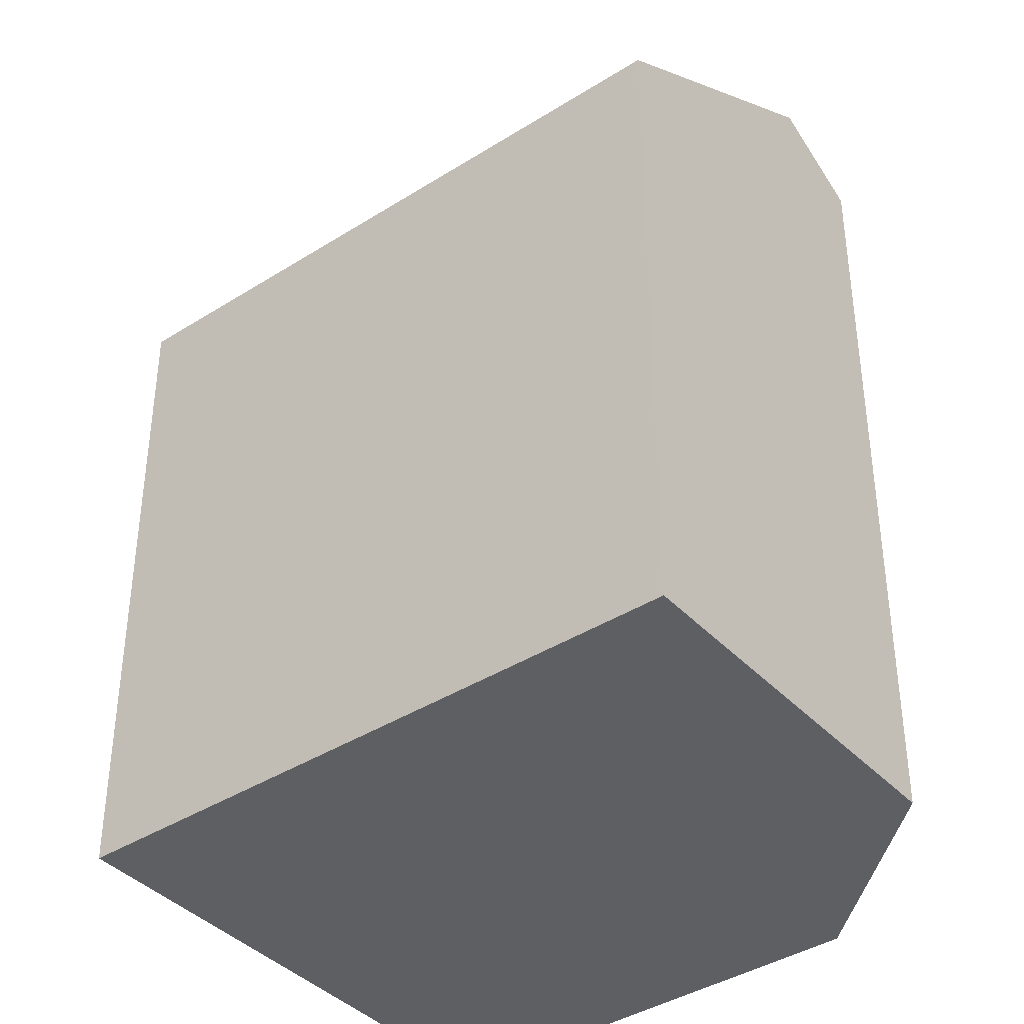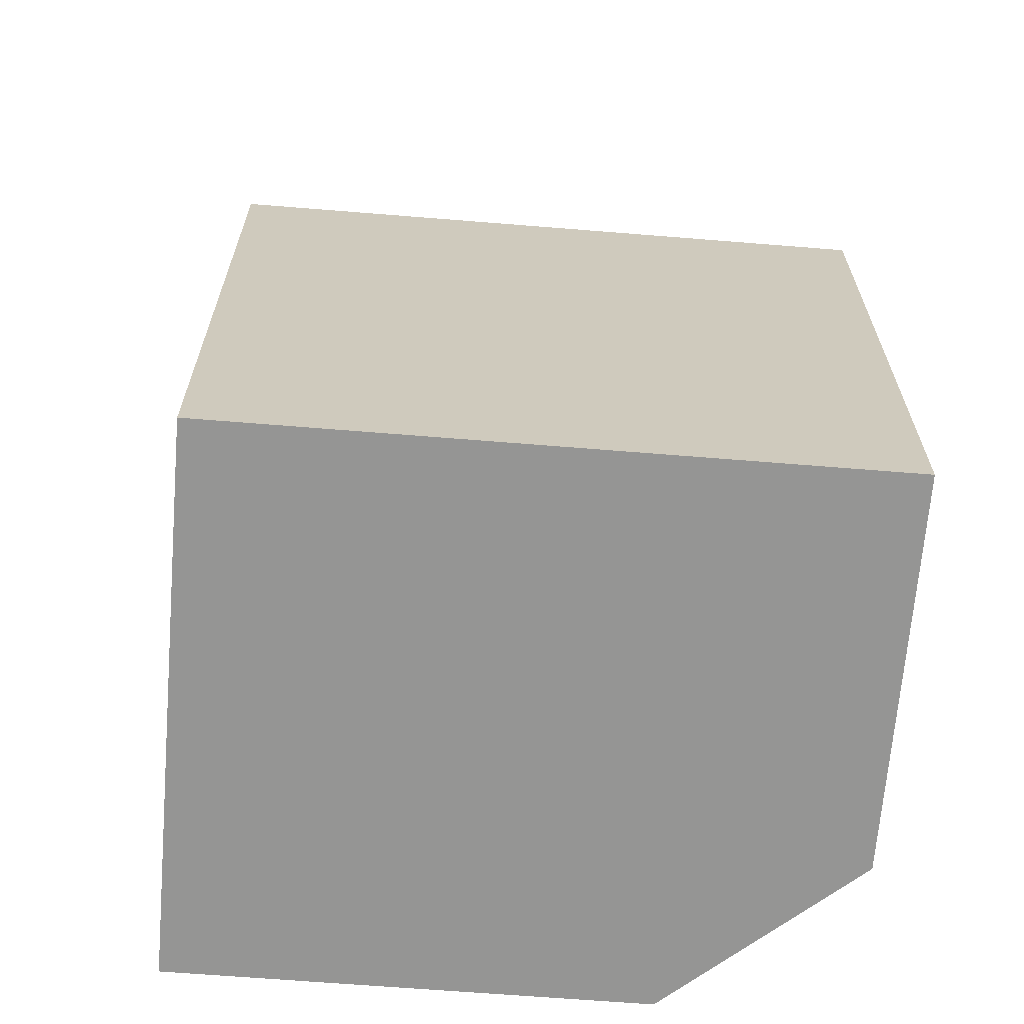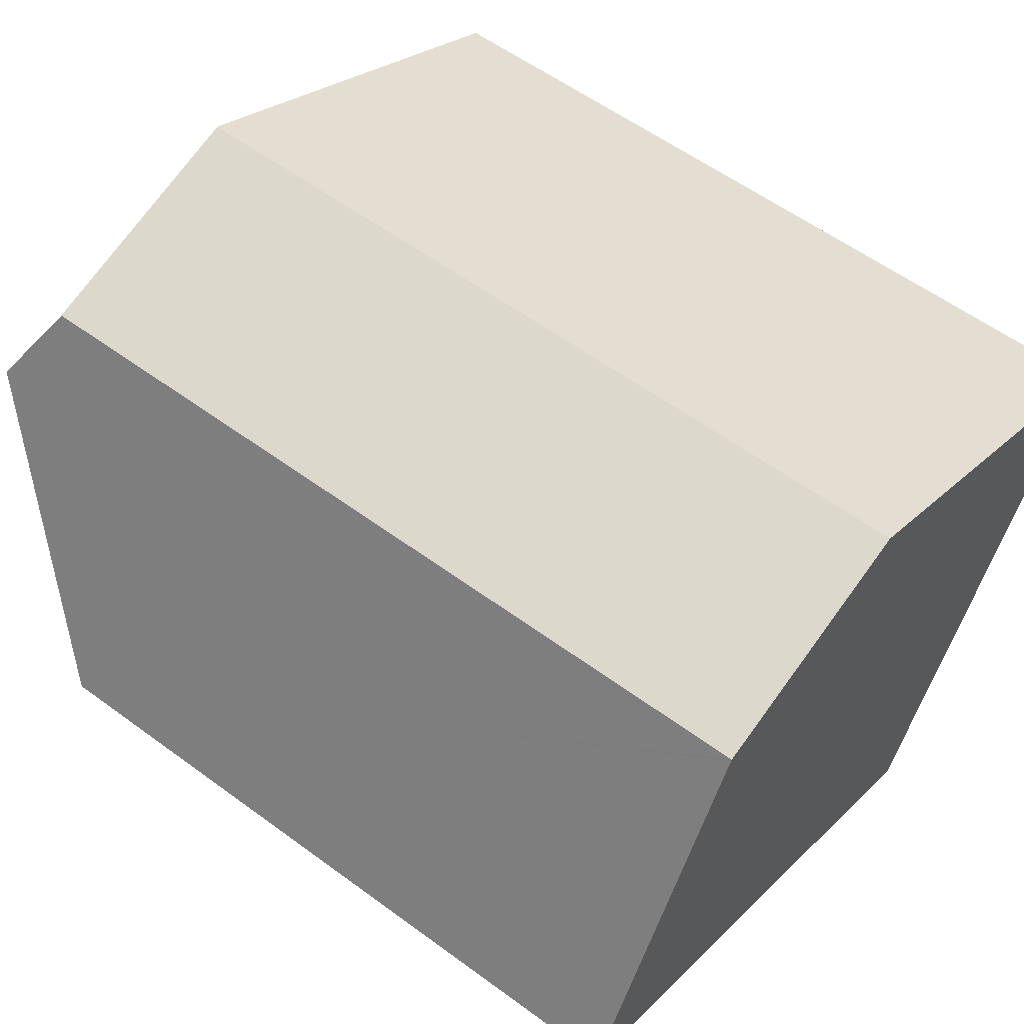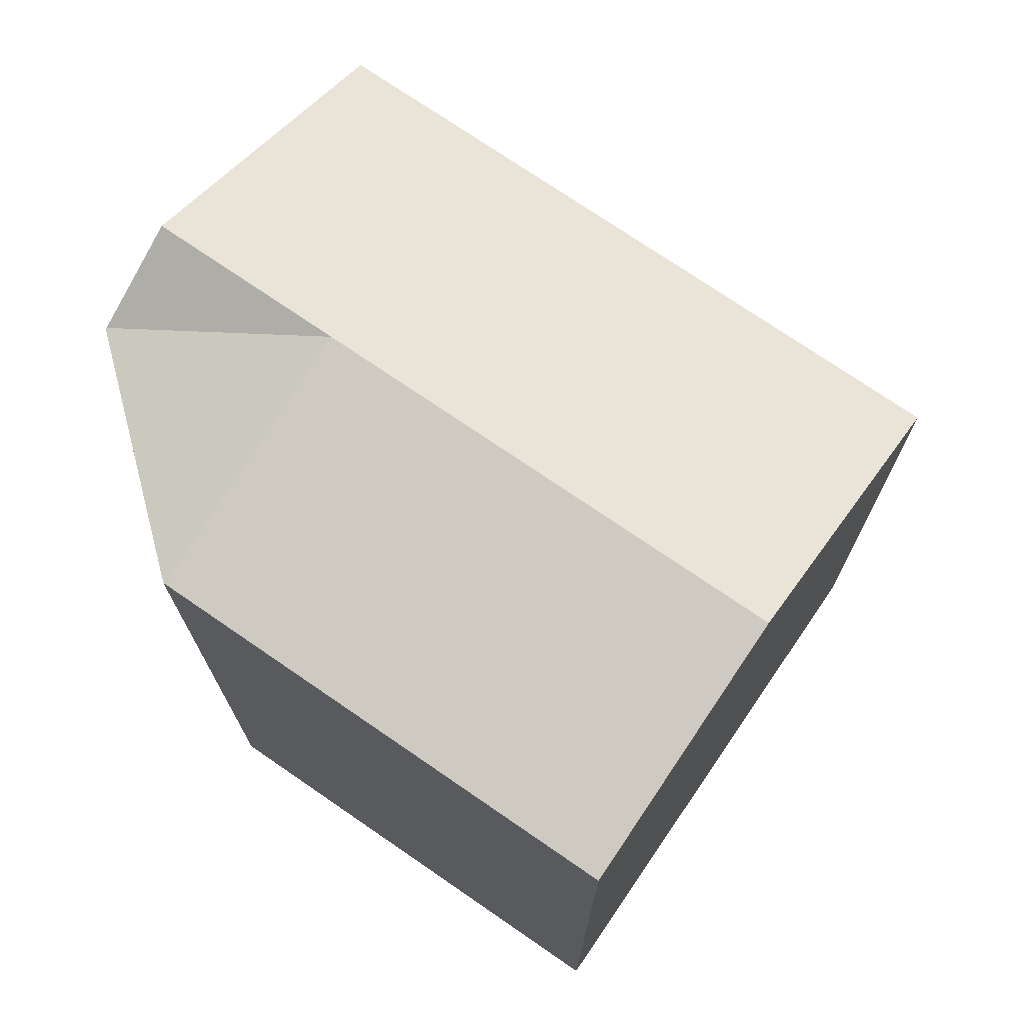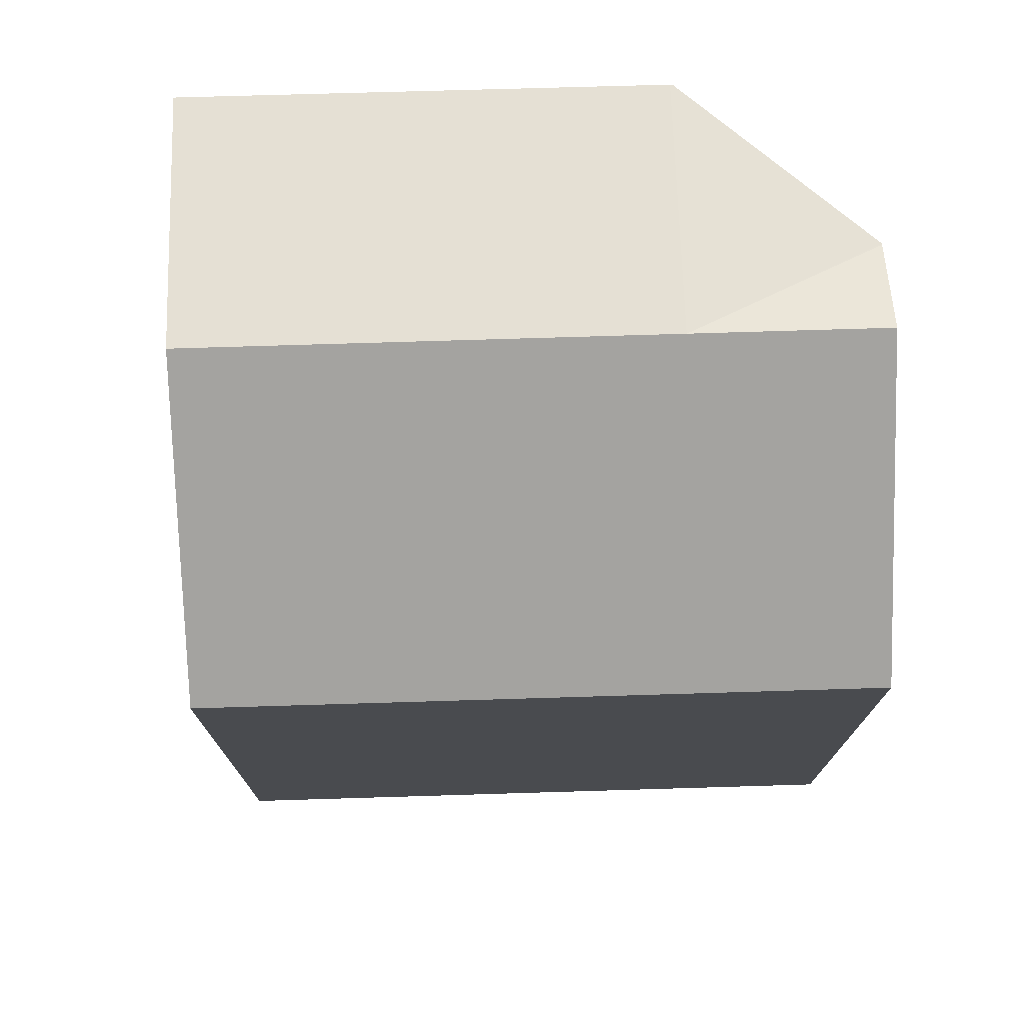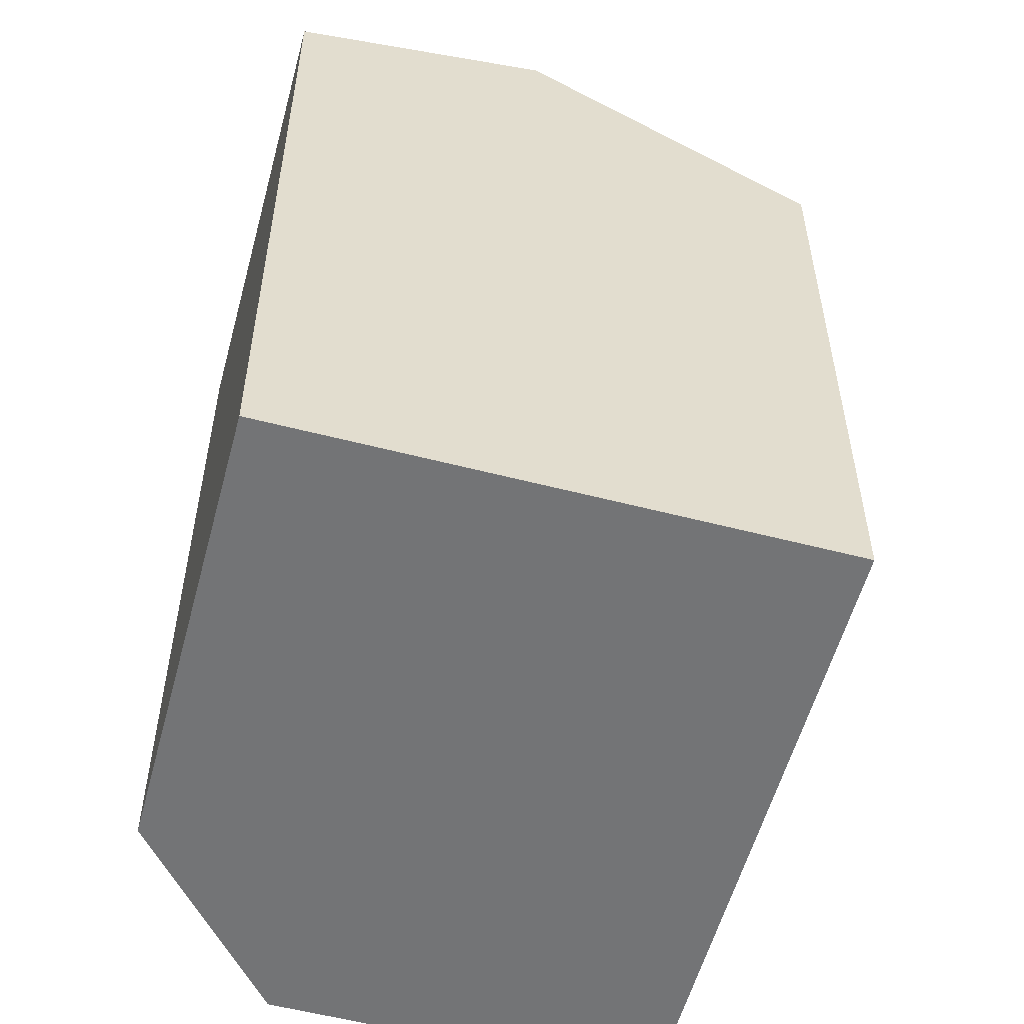
<metadata>
{"format":"obj","ext":"obj","renderer":"f3d","projection":"perspective","resolution":1024,"background":"white","views":[{"elev":-39.7,"azim":-114.5,"up":"+Y"},{"elev":-67.4,"azim":-157.3,"up":"+Y"},{"elev":57.3,"azim":-52.5,"up":"+Z"},{"elev":74.3,"azim":61.7,"up":"+Y"},{"elev":76.2,"azim":-154.4,"up":"+Y"},{"elev":-56.2,"azim":102.2,"up":"+Y"}]}
</metadata>
<code>
v  3.313 20.6 6.366
v  14.13 16.29 -7.301
v  0 16.29 9.975e-16
v  7.382 20.6 4.263
v  17.43 20.6 -0.928
v  10.3 -6.057e-16 9.892
v  10.25 19.37 9.917
v  10.25 -6.072e-16 9.917
v  10.3 19.38 9.892
v  20.35 -2.894e-16 4.726
v  20.35 19.38 4.726
v  4.41 19.37 8.474
v  4.395 19.38 8.444
v  3.313 -3.898e-16 6.366
v  0 0 0
v  4.395 -5.17e-16 8.444
v  4.41 -5.189e-16 8.474
v  14.13 4.471e-16 -7.301
v  17.43 5.682e-17 -0.928
g defaultobject
f 1 2 3
f 2 1 4
f 2 4 5
f 6 7 8
f 7 6 9
f 9 6 10
f 9 10 11
f 12 4 13
f 4 12 7
f 4 7 9
f 9 5 4
f 5 9 11
f 14 3 15
f 3 14 16
f 3 16 17
f 3 17 12
f 3 12 13
f 3 13 1
f 3 18 15
f 18 3 2
f 6 19 10
f 19 6 18
f 18 6 8
f 18 8 17
f 18 17 16
f 18 16 15
f 15 16 14
f 7 17 8
f 17 7 12
f 10 5 11
f 5 10 2
f 2 10 18
f 18 10 19
f 4 1 13

</code>
